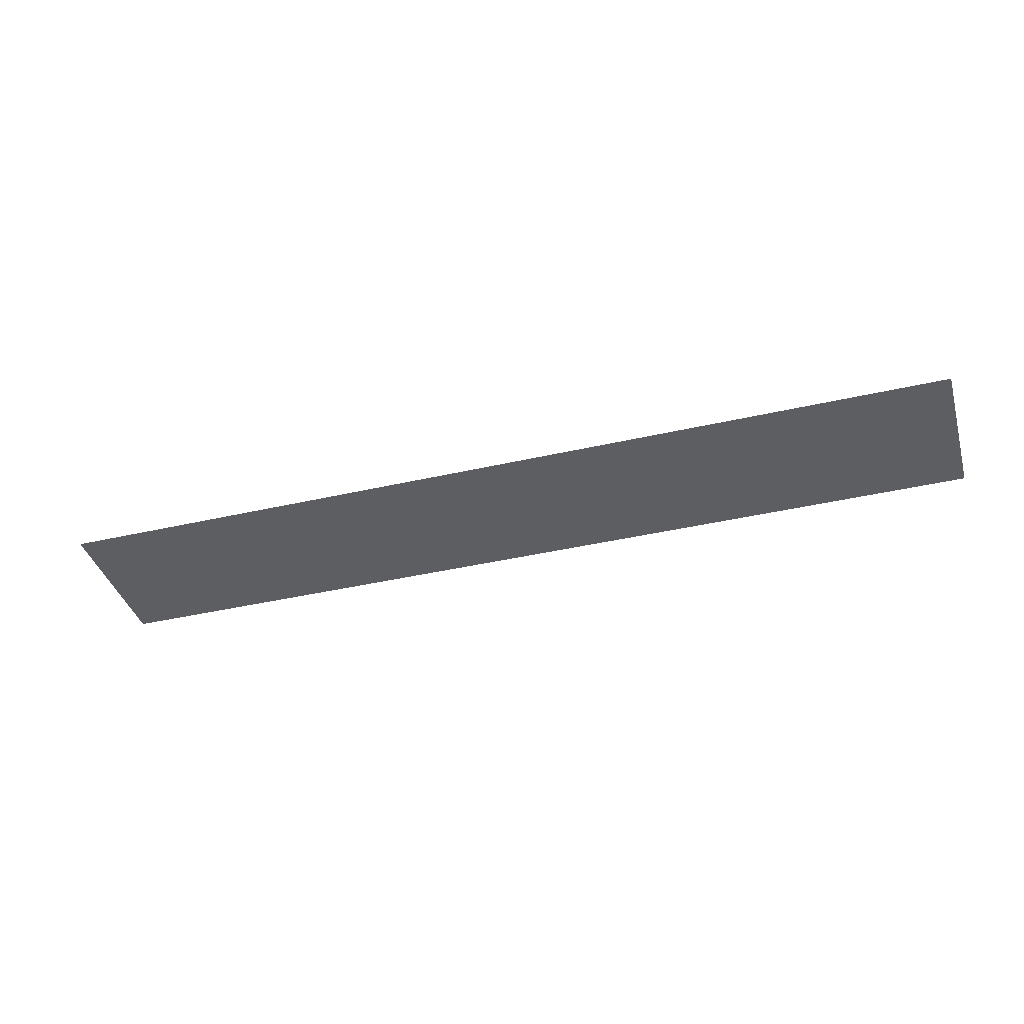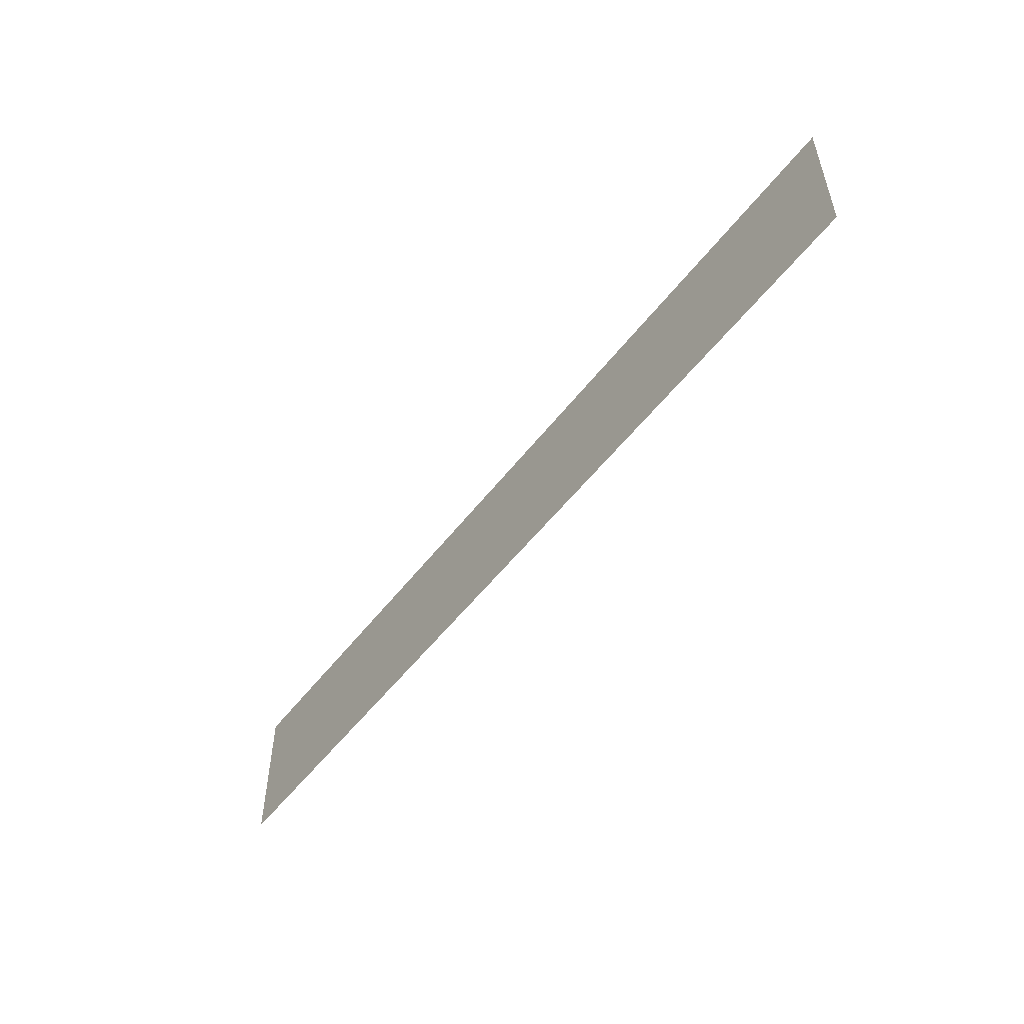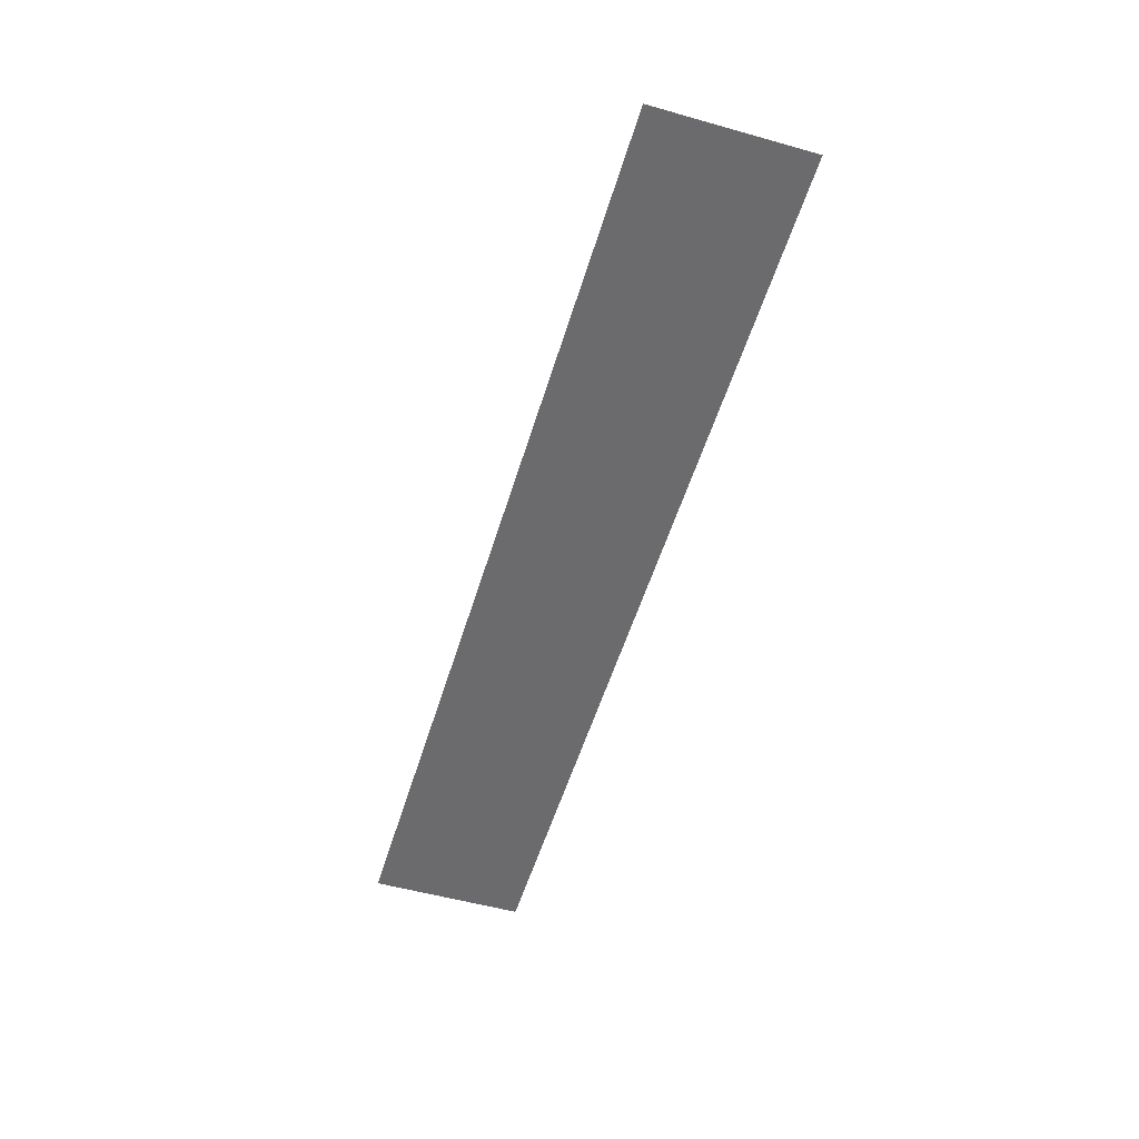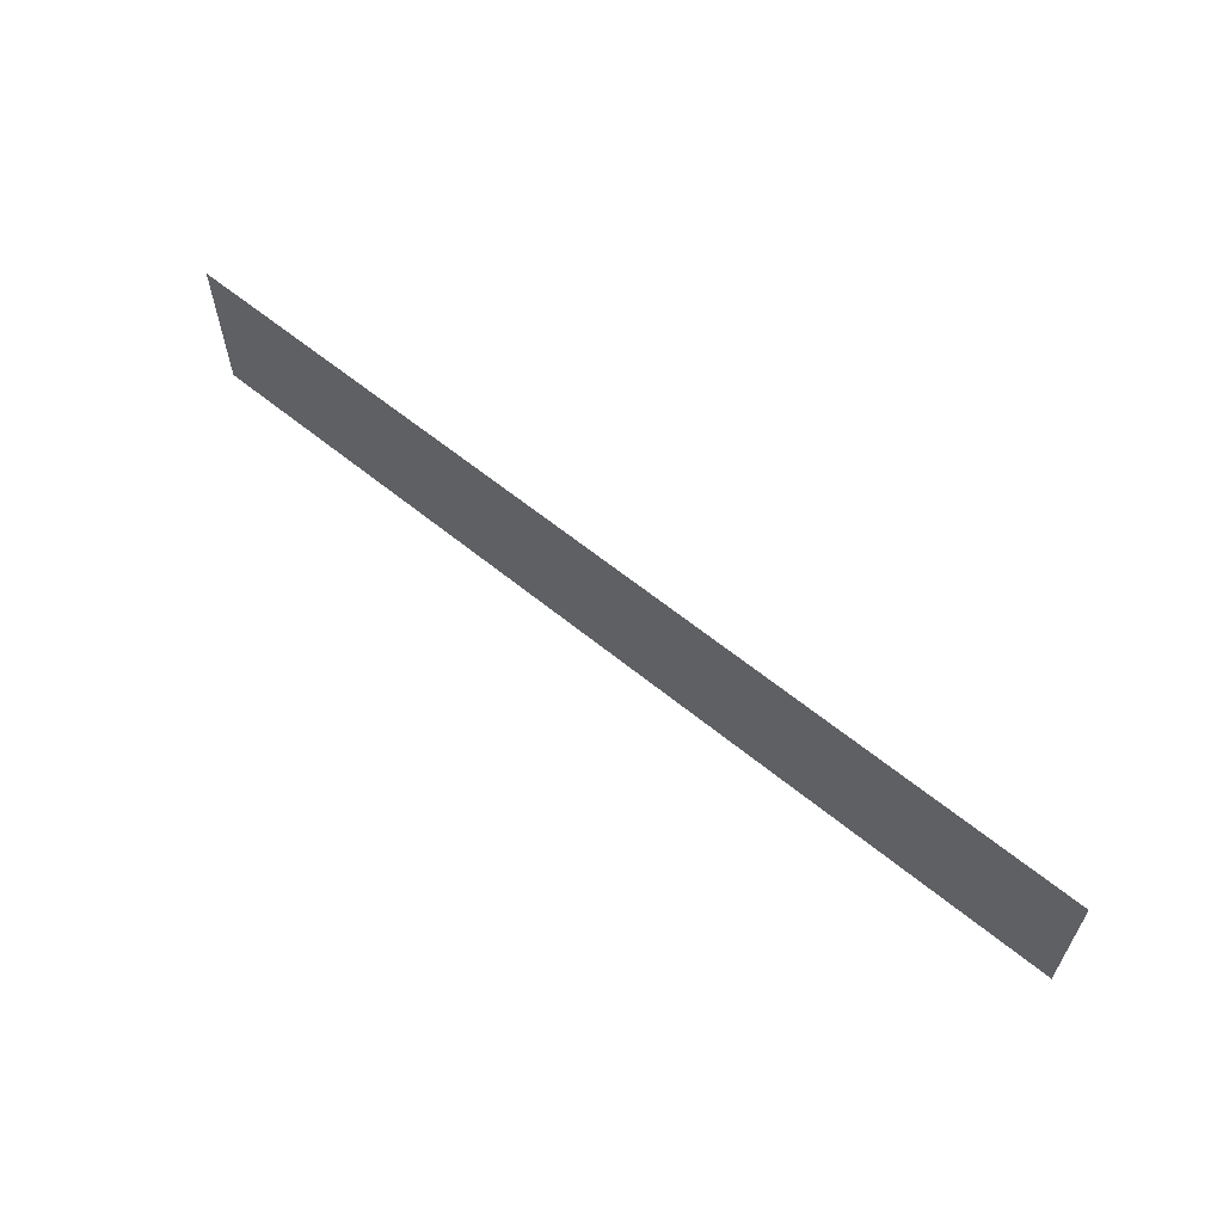
<metadata>
{"format":"obj","ext":"obj","renderer":"f3d","projection":"perspective","resolution":1024,"background":"white","views":[{"elev":-39.2,"azim":-163.8,"up":"+Z"},{"elev":-52.9,"azim":-126.5,"up":"+Y"},{"elev":-53.5,"azim":73.3,"up":"+Z"},{"elev":61.2,"azim":39.8,"up":"+Y"}]}
</metadata>
<code>
v -29 -1 0
v -30 -1 0
v -30 0 0
v -29 0 0
v -28 -1 0
v -29 -1 0
v -29 0 0
v -28 0 0
v -27 -1 0
v -28 -1 0
v -28 0 0
v -27 0 0
v -26 -1 0
v -27 -1 0
v -27 0 0
v -26 0 0
v -25 -1 0
v -26 -1 0
v -26 0 0
v -25 0 0
v -24 -1 0
v -25 -1 0
v -25 0 0
v -24 0 0
v -23 -1 0
v -24 -1 0
v -24 0 0
v -23 0 0
v -22 -1 0
v -23 -1 0
v -23 0 0
v -22 0 0
v -21 -1 0
v -22 -1 0
v -22 0 0
v -21 0 0
v -20 -1 0
v -21 -1 0
v -21 0 0
v -20 0 0
v -19 -1 0
v -20 -1 0
v -20 0 0
v -19 0 0
v -18 -1 0
v -19 -1 0
v -19 0 0
v -18 0 0
v -17 -1 0
v -18 -1 0
v -18 0 0
v -17 0 0
v -16 -1 0
v -17 -1 0
v -17 0 0
v -16 0 0
v -15 -1 0
v -16 -1 0
v -16 0 0
v -15 0 0
v -14 -1 0
v -15 -1 0
v -15 0 0
v -14 0 0
v -13 -1 0
v -14 -1 0
v -14 0 0
v -13 0 0
v -12 -1 0
v -13 -1 0
v -13 0 0
v -12 0 0
v -11 -1 0
v -12 -1 0
v -12 0 0
v -11 0 0
v -10 -1 0
v -11 -1 0
v -11 0 0
v -10 0 0
v -9 -1 0
v -10 -1 0
v -10 0 0
v -9 0 0
v -8 -1 0
v -9 -1 0
v -9 0 0
v -8 0 0
v -7 -1 0
v -8 -1 0
v -8 0 0
v -7 0 0
v -6 -1 0
v -7 -1 0
v -7 0 0
v -6 0 0
v -5 -1 0
v -6 -1 0
v -6 0 0
v -5 0 0
v -4 -1 0
v -5 -1 0
v -5 0 0
v -4 0 0
v -3 -1 0
v -4 -1 0
v -4 0 0
v -3 0 0
v -2 -1 0
v -3 -1 0
v -3 0 0
v -2 0 0
v -1 -1 0
v -2 -1 0
v -2 0 0
v -1 0 0
v 0 -1 0
v -1 -1 0
v -1 0 0
v 0 0 0
v -29 -2 0
v -30 -2 0
v -30 -1 0
v -29 -1 0
v -28 -2 0
v -29 -2 0
v -29 -1 0
v -28 -1 0
v -27 -2 0
v -28 -2 0
v -28 -1 0
v -27 -1 0
v -26 -2 0
v -27 -2 0
v -27 -1 0
v -26 -1 0
v -25 -2 0
v -26 -2 0
v -26 -1 0
v -25 -1 0
v -24 -2 0
v -25 -2 0
v -25 -1 0
v -24 -1 0
v -23 -2 0
v -24 -2 0
v -24 -1 0
v -23 -1 0
v -22 -2 0
v -23 -2 0
v -23 -1 0
v -22 -1 0
v -21 -2 0
v -22 -2 0
v -22 -1 0
v -21 -1 0
v -20 -2 0
v -21 -2 0
v -21 -1 0
v -20 -1 0
v -19 -2 0
v -20 -2 0
v -20 -1 0
v -19 -1 0
v -18 -2 0
v -19 -2 0
v -19 -1 0
v -18 -1 0
v -17 -2 0
v -18 -2 0
v -18 -1 0
v -17 -1 0
v -16 -2 0
v -17 -2 0
v -17 -1 0
v -16 -1 0
v -15 -2 0
v -16 -2 0
v -16 -1 0
v -15 -1 0
v -14 -2 0
v -15 -2 0
v -15 -1 0
v -14 -1 0
v -13 -2 0
v -14 -2 0
v -14 -1 0
v -13 -1 0
v -12 -2 0
v -13 -2 0
v -13 -1 0
v -12 -1 0
v -11 -2 0
v -12 -2 0
v -12 -1 0
v -11 -1 0
v -10 -2 0
v -11 -2 0
v -11 -1 0
v -10 -1 0
v -9 -2 0
v -10 -2 0
v -10 -1 0
v -9 -1 0
v -8 -2 0
v -9 -2 0
v -9 -1 0
v -8 -1 0
v -7 -2 0
v -8 -2 0
v -8 -1 0
v -7 -1 0
v -6 -2 0
v -7 -2 0
v -7 -1 0
v -6 -1 0
v -5 -2 0
v -6 -2 0
v -6 -1 0
v -5 -1 0
v -4 -2 0
v -5 -2 0
v -5 -1 0
v -4 -1 0
v -3 -2 0
v -4 -2 0
v -4 -1 0
v -3 -1 0
v -2 -2 0
v -3 -2 0
v -3 -1 0
v -2 -1 0
v -1 -2 0
v -2 -2 0
v -2 -1 0
v -1 -1 0
v 0 -2 0
v -1 -2 0
v -1 -1 0
v 0 -1 0
v -29 -3 0
v -30 -3 0
v -30 -2 0
v -29 -2 0
v -28 -3 0
v -29 -3 0
v -29 -2 0
v -28 -2 0
v -27 -3 0
v -28 -3 0
v -28 -2 0
v -27 -2 0
v -26 -3 0
v -27 -3 0
v -27 -2 0
v -26 -2 0
v -25 -3 0
v -26 -3 0
v -26 -2 0
v -25 -2 0
v -24 -3 0
v -25 -3 0
v -25 -2 0
v -24 -2 0
v -23 -3 0
v -24 -3 0
v -24 -2 0
v -23 -2 0
v -22 -3 0
v -23 -3 0
v -23 -2 0
v -22 -2 0
v -21 -3 0
v -22 -3 0
v -22 -2 0
v -21 -2 0
v -20 -3 0
v -21 -3 0
v -21 -2 0
v -20 -2 0
v -19 -3 0
v -20 -3 0
v -20 -2 0
v -19 -2 0
v -18 -3 0
v -19 -3 0
v -19 -2 0
v -18 -2 0
v -17 -3 0
v -18 -3 0
v -18 -2 0
v -17 -2 0
v -16 -3 0
v -17 -3 0
v -17 -2 0
v -16 -2 0
v -15 -3 0
v -16 -3 0
v -16 -2 0
v -15 -2 0
v -14 -3 0
v -15 -3 0
v -15 -2 0
v -14 -2 0
v -13 -3 0
v -14 -3 0
v -14 -2 0
v -13 -2 0
v -12 -3 0
v -13 -3 0
v -13 -2 0
v -12 -2 0
v -11 -3 0
v -12 -3 0
v -12 -2 0
v -11 -2 0
v -10 -3 0
v -11 -3 0
v -11 -2 0
v -10 -2 0
v -9 -3 0
v -10 -3 0
v -10 -2 0
v -9 -2 0
v -8 -3 0
v -9 -3 0
v -9 -2 0
v -8 -2 0
v -7 -3 0
v -8 -3 0
v -8 -2 0
v -7 -2 0
v -6 -3 0
v -7 -3 0
v -7 -2 0
v -6 -2 0
v -5 -3 0
v -6 -3 0
v -6 -2 0
v -5 -2 0
v -4 -3 0
v -5 -3 0
v -5 -2 0
v -4 -2 0
v -3 -3 0
v -4 -3 0
v -4 -2 0
v -3 -2 0
v -2 -3 0
v -3 -3 0
v -3 -2 0
v -2 -2 0
v -1 -3 0
v -2 -3 0
v -2 -2 0
v -1 -2 0
v 0 -3 0
v -1 -3 0
v -1 -2 0
v 0 -2 0
v -29 -4 0
v -30 -4 0
v -30 -3 0
v -29 -3 0
v -28 -4 0
v -29 -4 0
v -29 -3 0
v -28 -3 0
v -27 -4 0
v -28 -4 0
v -28 -3 0
v -27 -3 0
v -26 -4 0
v -27 -4 0
v -27 -3 0
v -26 -3 0
v -25 -4 0
v -26 -4 0
v -26 -3 0
v -25 -3 0
v -24 -4 0
v -25 -4 0
v -25 -3 0
v -24 -3 0
v -23 -4 0
v -24 -4 0
v -24 -3 0
v -23 -3 0
v -22 -4 0
v -23 -4 0
v -23 -3 0
v -22 -3 0
v -21 -4 0
v -22 -4 0
v -22 -3 0
v -21 -3 0
v -20 -4 0
v -21 -4 0
v -21 -3 0
v -20 -3 0
v -19 -4 0
v -20 -4 0
v -20 -3 0
v -19 -3 0
v -18 -4 0
v -19 -4 0
v -19 -3 0
v -18 -3 0
v -17 -4 0
v -18 -4 0
v -18 -3 0
v -17 -3 0
v -16 -4 0
v -17 -4 0
v -17 -3 0
v -16 -3 0
v -15 -4 0
v -16 -4 0
v -16 -3 0
v -15 -3 0
v -14 -4 0
v -15 -4 0
v -15 -3 0
v -14 -3 0
v -13 -4 0
v -14 -4 0
v -14 -3 0
v -13 -3 0
v -12 -4 0
v -13 -4 0
v -13 -3 0
v -12 -3 0
v -11 -4 0
v -12 -4 0
v -12 -3 0
v -11 -3 0
v -10 -4 0
v -11 -4 0
v -11 -3 0
v -10 -3 0
v -9 -4 0
v -10 -4 0
v -10 -3 0
v -9 -3 0
v -8 -4 0
v -9 -4 0
v -9 -3 0
v -8 -3 0
v -7 -4 0
v -8 -4 0
v -8 -3 0
v -7 -3 0
v -6 -4 0
v -7 -4 0
v -7 -3 0
v -6 -3 0
v -5 -4 0
v -6 -4 0
v -6 -3 0
v -5 -3 0
v -4 -4 0
v -5 -4 0
v -5 -3 0
v -4 -3 0
v -3 -4 0
v -4 -4 0
v -4 -3 0
v -3 -3 0
v -2 -4 0
v -3 -4 0
v -3 -3 0
v -2 -3 0
v -1 -4 0
v -2 -4 0
v -2 -3 0
v -1 -3 0
v 0 -4 0
v -1 -4 0
v -1 -3 0
v 0 -3 0
v -29 -5 0
v -30 -5 0
v -30 -4 0
v -29 -4 0
v -28 -5 0
v -29 -5 0
v -29 -4 0
v -28 -4 0
v -27 -5 0
v -28 -5 0
v -28 -4 0
v -27 -4 0
v -26 -5 0
v -27 -5 0
v -27 -4 0
v -26 -4 0
v -25 -5 0
v -26 -5 0
v -26 -4 0
v -25 -4 0
v -24 -5 0
v -25 -5 0
v -25 -4 0
v -24 -4 0
v -23 -5 0
v -24 -5 0
v -24 -4 0
v -23 -4 0
v -22 -5 0
v -23 -5 0
v -23 -4 0
v -22 -4 0
v -21 -5 0
v -22 -5 0
v -22 -4 0
v -21 -4 0
v -20 -5 0
v -21 -5 0
v -21 -4 0
v -20 -4 0
v -19 -5 0
v -20 -5 0
v -20 -4 0
v -19 -4 0
v -18 -5 0
v -19 -5 0
v -19 -4 0
v -18 -4 0
v -17 -5 0
v -18 -5 0
v -18 -4 0
v -17 -4 0
v -16 -5 0
v -17 -5 0
v -17 -4 0
v -16 -4 0
v -15 -5 0
v -16 -5 0
v -16 -4 0
v -15 -4 0
v -14 -5 0
v -15 -5 0
v -15 -4 0
v -14 -4 0
v -13 -5 0
v -14 -5 0
v -14 -4 0
v -13 -4 0
v -12 -5 0
v -13 -5 0
v -13 -4 0
v -12 -4 0
v -11 -5 0
v -12 -5 0
v -12 -4 0
v -11 -4 0
v -10 -5 0
v -11 -5 0
v -11 -4 0
v -10 -4 0
v -9 -5 0
v -10 -5 0
v -10 -4 0
v -9 -4 0
v -8 -5 0
v -9 -5 0
v -9 -4 0
v -8 -4 0
v -7 -5 0
v -8 -5 0
v -8 -4 0
v -7 -4 0
v -6 -5 0
v -7 -5 0
v -7 -4 0
v -6 -4 0
v -5 -5 0
v -6 -5 0
v -6 -4 0
v -5 -4 0
v -4 -5 0
v -5 -5 0
v -5 -4 0
v -4 -4 0
v -3 -5 0
v -4 -5 0
v -4 -4 0
v -3 -4 0
v -2 -5 0
v -3 -5 0
v -3 -4 0
v -2 -4 0
v -1 -5 0
v -2 -5 0
v -2 -4 0
v -1 -4 0
v 0 -5 0
v -1 -5 0
v -1 -4 0
v 0 -4 0
g 30x5_mesh_0001
f 1 2 3 4
f 5 6 7 8
f 9 10 11 12
f 13 14 15 16
f 17 18 19 20
f 21 22 23 24
f 25 26 27 28
f 29 30 31 32
f 33 34 35 36
f 37 38 39 40
f 41 42 43 44
f 45 46 47 48
f 49 50 51 52
f 53 54 55 56
f 57 58 59 60
f 61 62 63 64
f 65 66 67 68
f 69 70 71 72
f 73 74 75 76
f 77 78 79 80
f 81 82 83 84
f 85 86 87 88
f 89 90 91 92
f 93 94 95 96
f 97 98 99 100
f 101 102 103 104
f 105 106 107 108
f 109 110 111 112
f 113 114 115 116
f 117 118 119 120
f 121 122 123 124
f 125 126 127 128
f 129 130 131 132
f 133 134 135 136
f 137 138 139 140
f 141 142 143 144
f 145 146 147 148
f 149 150 151 152
f 153 154 155 156
f 157 158 159 160
f 161 162 163 164
f 165 166 167 168
f 169 170 171 172
f 173 174 175 176
f 177 178 179 180
f 181 182 183 184
f 185 186 187 188
f 189 190 191 192
f 193 194 195 196
f 197 198 199 200
f 201 202 203 204
f 205 206 207 208
f 209 210 211 212
f 213 214 215 216
f 217 218 219 220
f 221 222 223 224
f 225 226 227 228
f 229 230 231 232
f 233 234 235 236
f 237 238 239 240
f 241 242 243 244
f 245 246 247 248
f 249 250 251 252
f 253 254 255 256
f 257 258 259 260
f 261 262 263 264
f 265 266 267 268
f 269 270 271 272
f 273 274 275 276
f 277 278 279 280
f 281 282 283 284
f 285 286 287 288
f 289 290 291 292
f 293 294 295 296
f 297 298 299 300
f 301 302 303 304
f 305 306 307 308
f 309 310 311 312
f 313 314 315 316
f 317 318 319 320
f 321 322 323 324
f 325 326 327 328
f 329 330 331 332
f 333 334 335 336
f 337 338 339 340
f 341 342 343 344
f 345 346 347 348
f 349 350 351 352
f 353 354 355 356
f 357 358 359 360
f 361 362 363 364
f 365 366 367 368
f 369 370 371 372
f 373 374 375 376
f 377 378 379 380
f 381 382 383 384
f 385 386 387 388
f 389 390 391 392
f 393 394 395 396
f 397 398 399 400
f 401 402 403 404
f 405 406 407 408
f 409 410 411 412
f 413 414 415 416
f 417 418 419 420
f 421 422 423 424
f 425 426 427 428
f 429 430 431 432
f 433 434 435 436
f 437 438 439 440
f 441 442 443 444
f 445 446 447 448
f 449 450 451 452
f 453 454 455 456
f 457 458 459 460
f 461 462 463 464
f 465 466 467 468
f 469 470 471 472
f 473 474 475 476
f 477 478 479 480
f 481 482 483 484
f 485 486 487 488
f 489 490 491 492
f 493 494 495 496
f 497 498 499 500
f 501 502 503 504
f 505 506 507 508
f 509 510 511 512
f 513 514 515 516
f 517 518 519 520
f 521 522 523 524
f 525 526 527 528
f 529 530 531 532
f 533 534 535 536
f 537 538 539 540
f 541 542 543 544
f 545 546 547 548
f 549 550 551 552
f 553 554 555 556
f 557 558 559 560
f 561 562 563 564
f 565 566 567 568
f 569 570 571 572
f 573 574 575 576
f 577 578 579 580
f 581 582 583 584
f 585 586 587 588
f 589 590 591 592
f 593 594 595 596
f 597 598 599 600

</code>
